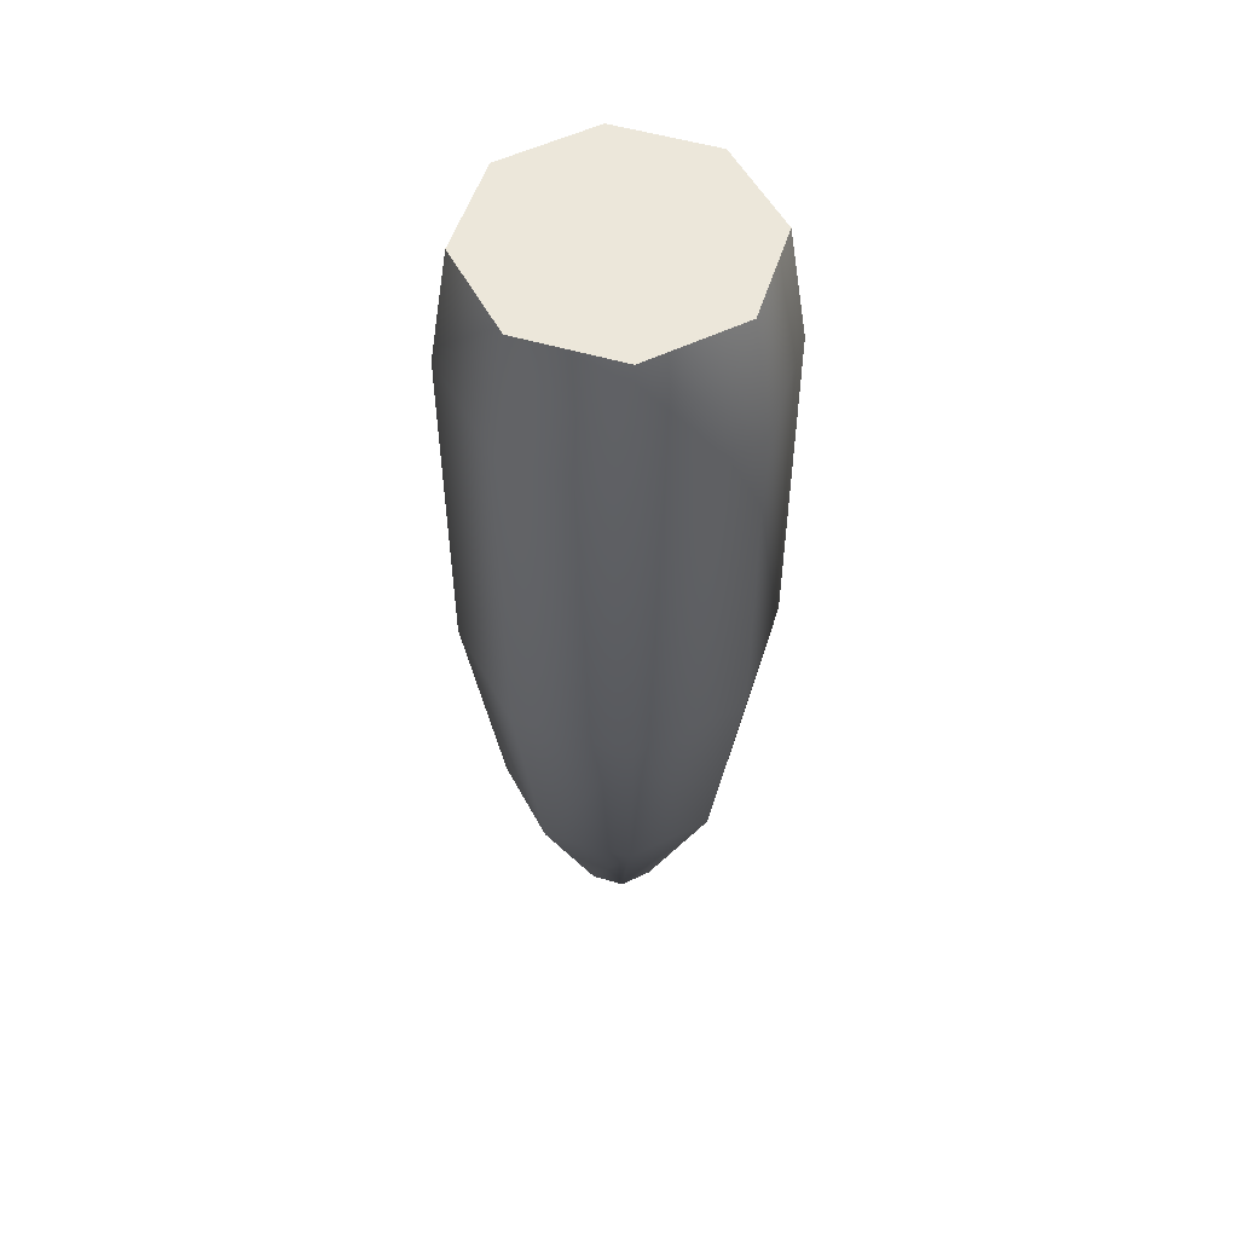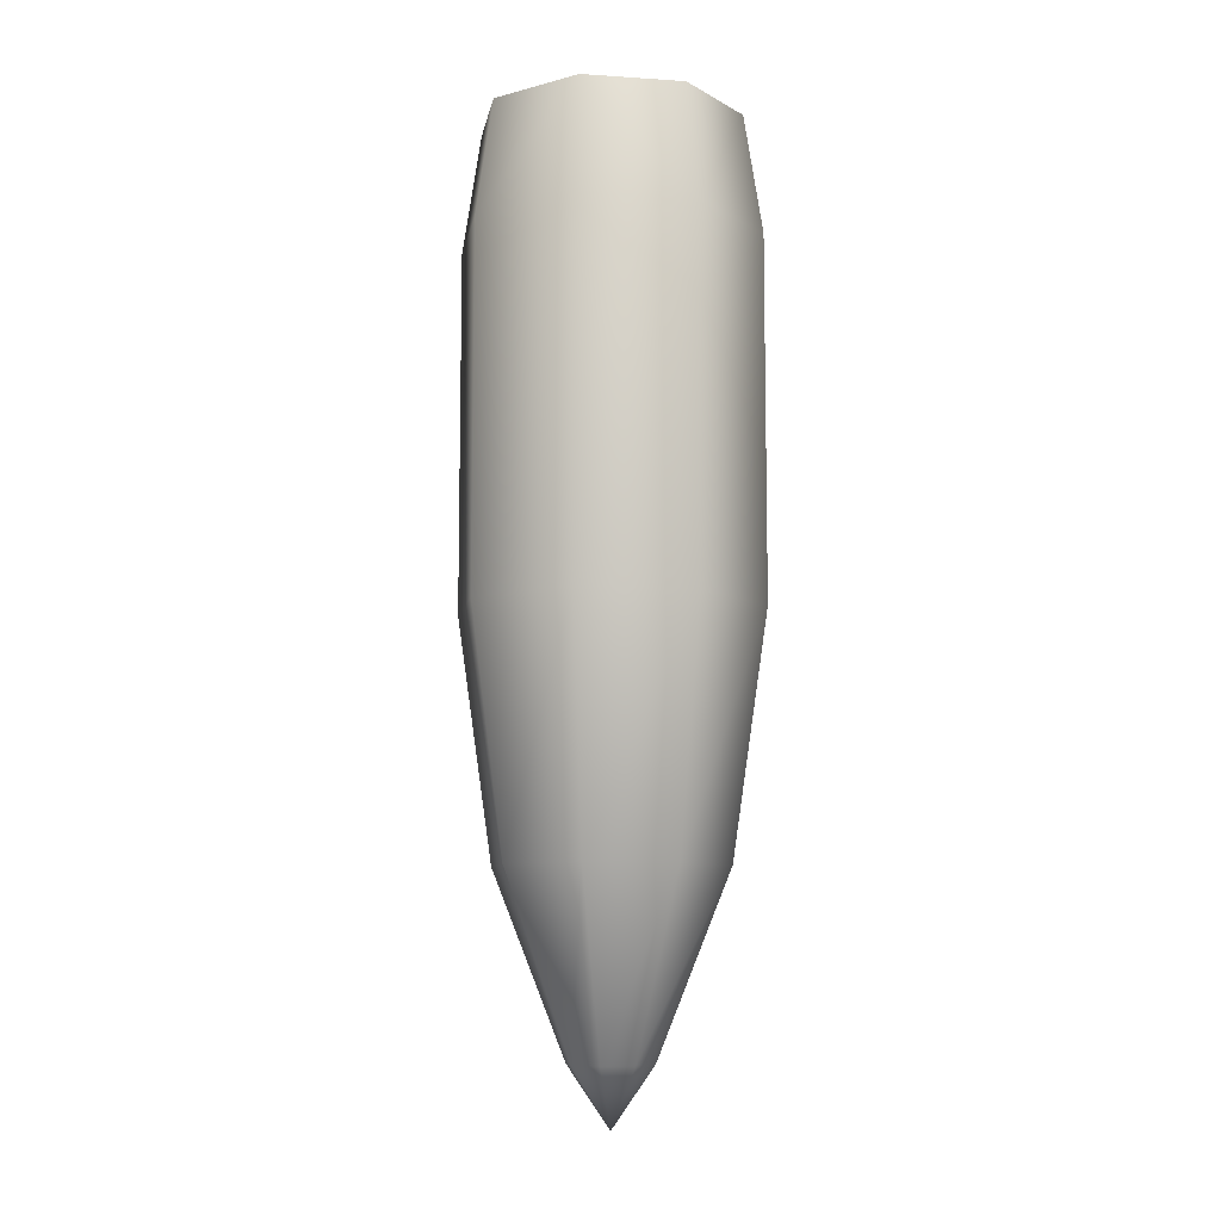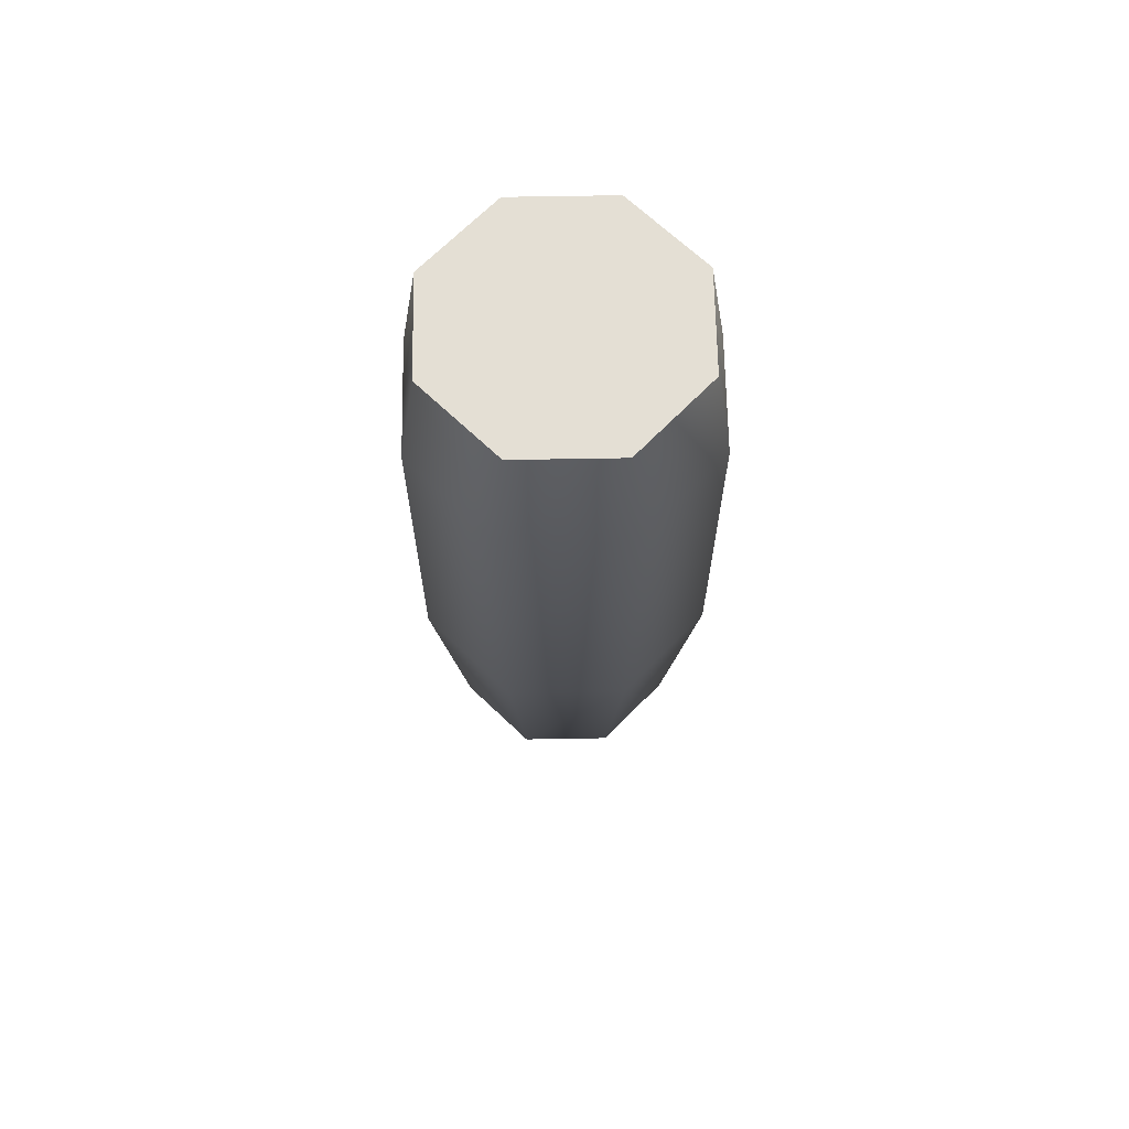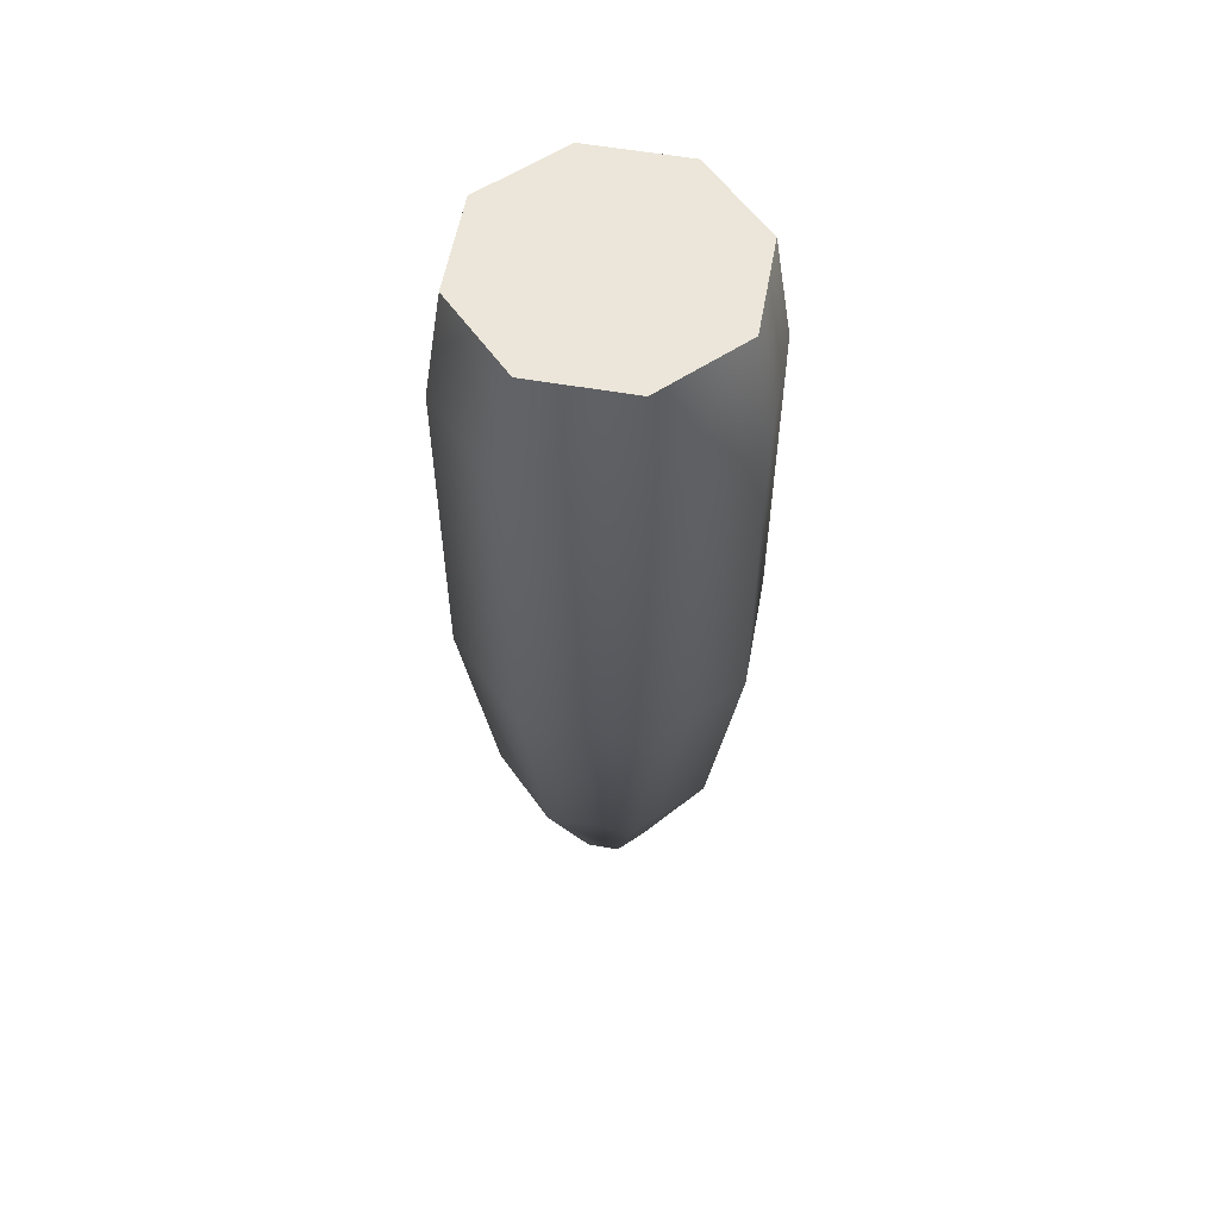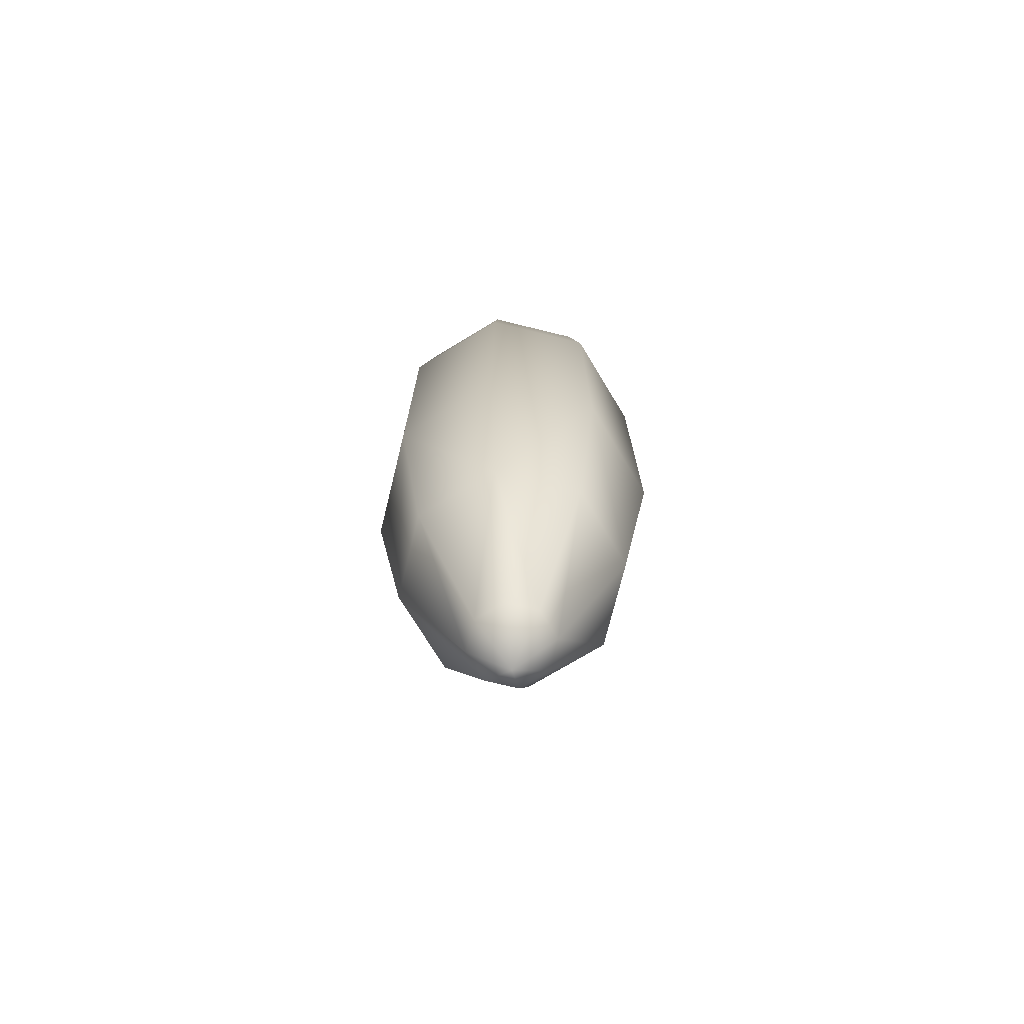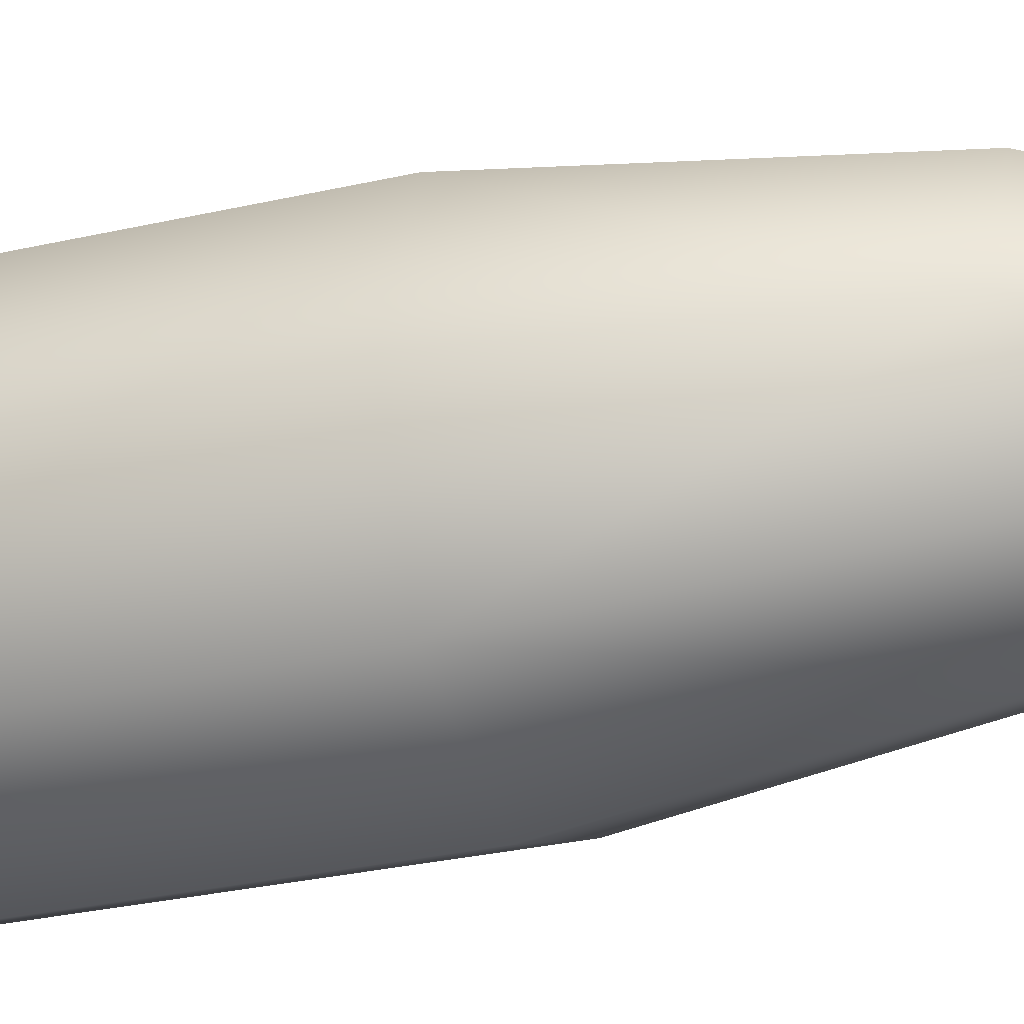
<metadata>
{"format":"obj","ext":"obj","renderer":"f3d","projection":"perspective","resolution":1024,"background":"white","views":[{"elev":53.2,"azim":40.0,"up":"+Z"},{"elev":-8.8,"azim":147.6,"up":"+Z"},{"elev":66.3,"azim":-158.5,"up":"+Z"},{"elev":56.9,"azim":-57.2,"up":"+Z"},{"elev":-73.3,"azim":-81.3,"up":"+Z"},{"elev":-26.3,"azim":110.7,"up":"+Y"}]}
</metadata>
<code>
g  メッシュ
v 0 0 -0.2
v 0 0.01758 -0.175
v 0.01243 0.01243 -0.175
v 0 0 0.2
v 0.03867 0.03867 0.2
v 0 0.05469 0.2
v 0 0.0625 0.15
v 0.03867 0.03867 0.2
v 0.04419 0.04419 0.15
v 0.01758 0 -0.175
v 0.05469 0 0.2
v 0.0625 0 0.15
v 0.01243 -0.01243 -0.175
v 0.03867 -0.03867 0.2
v 0.03867 -0.03867 0.2
v 0.04419 -0.04419 0.15
v 0 -0.01758 -0.175
v 0 -0.05469 0.2
v 0 -0.05469 0.2
v 0 -0.0625 0.15
v -0.01243 -0.01243 -0.175
v -0.03867 -0.03867 0.2
v -0.04419 -0.04419 0.15
v -0.01758 0 -0.175
v -0.05469 0 0.2
v -0.03867 -0.03867 0.2
v -0.0625 0 0.15
v -0.01243 0.01243 -0.175
v -0.03867 0.03867 0.2
v -0.03867 0.03867 0.2
v -0.04419 0.04419 0.15
v -0.04419 0.04419 0
v 0 0.04785 -0.1
v -0.03384 0.03384 -0.1
v -0.04785 0 -0.1
v -0.04419 -0.04419 0
v -0.03384 -0.03384 -0.1
v 0 -0.04785 -0.1
v 0.04419 -0.04419 0
v 0.03384 -0.03384 -0.1
v 0.04785 0 -0.1
v 0.04419 0.04419 0
v 0.03384 0.03384 -0.1
v 0 0.0625 0
v -0.0625 0 0
v 0 -0.0625 0
v 0.0625 0 0
v 0 0.05469 0.2
v 0.05469 0 0.2
v -0.05469 0 0.2
f 1 2 3
f 4 5 6
f 7 8 9
f 1 3 10
f 4 11 5
f 8 12 9
f 1 10 13
f 4 14 11
f 12 15 16
f 1 13 17
f 4 18 14
f 16 19 20
f 1 17 21
f 4 22 18
f 19 23 20
f 1 21 24
f 4 25 22
f 26 27 23
f 1 24 28
f 4 29 25
f 27 30 31
f 1 28 2
f 4 6 29
f 30 7 31
f 32 33 34
f 35 32 34
f 36 35 37
f 38 36 37
f 39 38 40
f 41 39 40
f 42 41 43
f 44 43 33
f 31 44 32
f 27 32 45
f 23 45 36
f 20 36 46
f 16 46 39
f 47 16 39
f 9 47 42
f 44 9 42
f 33 3 2
f 43 10 3
f 41 13 10
f 40 17 13
f 17 37 21
f 21 35 24
f 35 28 24
f 34 2 28
f 7 48 8
f 8 49 12
f 12 49 15
f 16 15 19
f 19 26 23
f 26 50 27
f 27 50 30
f 30 48 7
f 32 44 33
f 35 45 32
f 36 45 35
f 38 46 36
f 39 46 38
f 41 47 39
f 42 47 41
f 44 42 43
f 31 7 44
f 27 31 32
f 23 27 45
f 20 23 36
f 16 20 46
f 47 12 16
f 9 12 47
f 44 7 9
f 33 43 3
f 43 41 10
f 41 40 13
f 40 38 17
f 17 38 37
f 21 37 35
f 35 34 28
f 34 33 2

</code>
